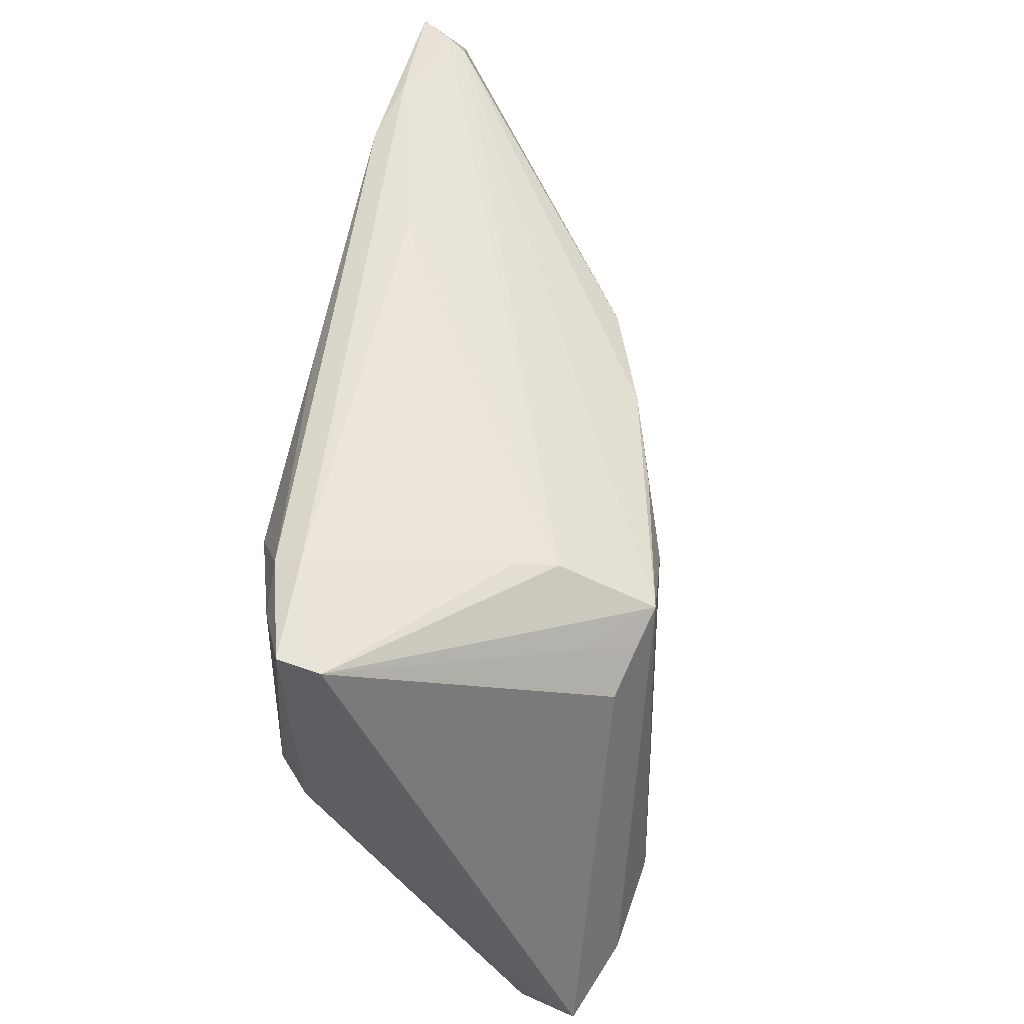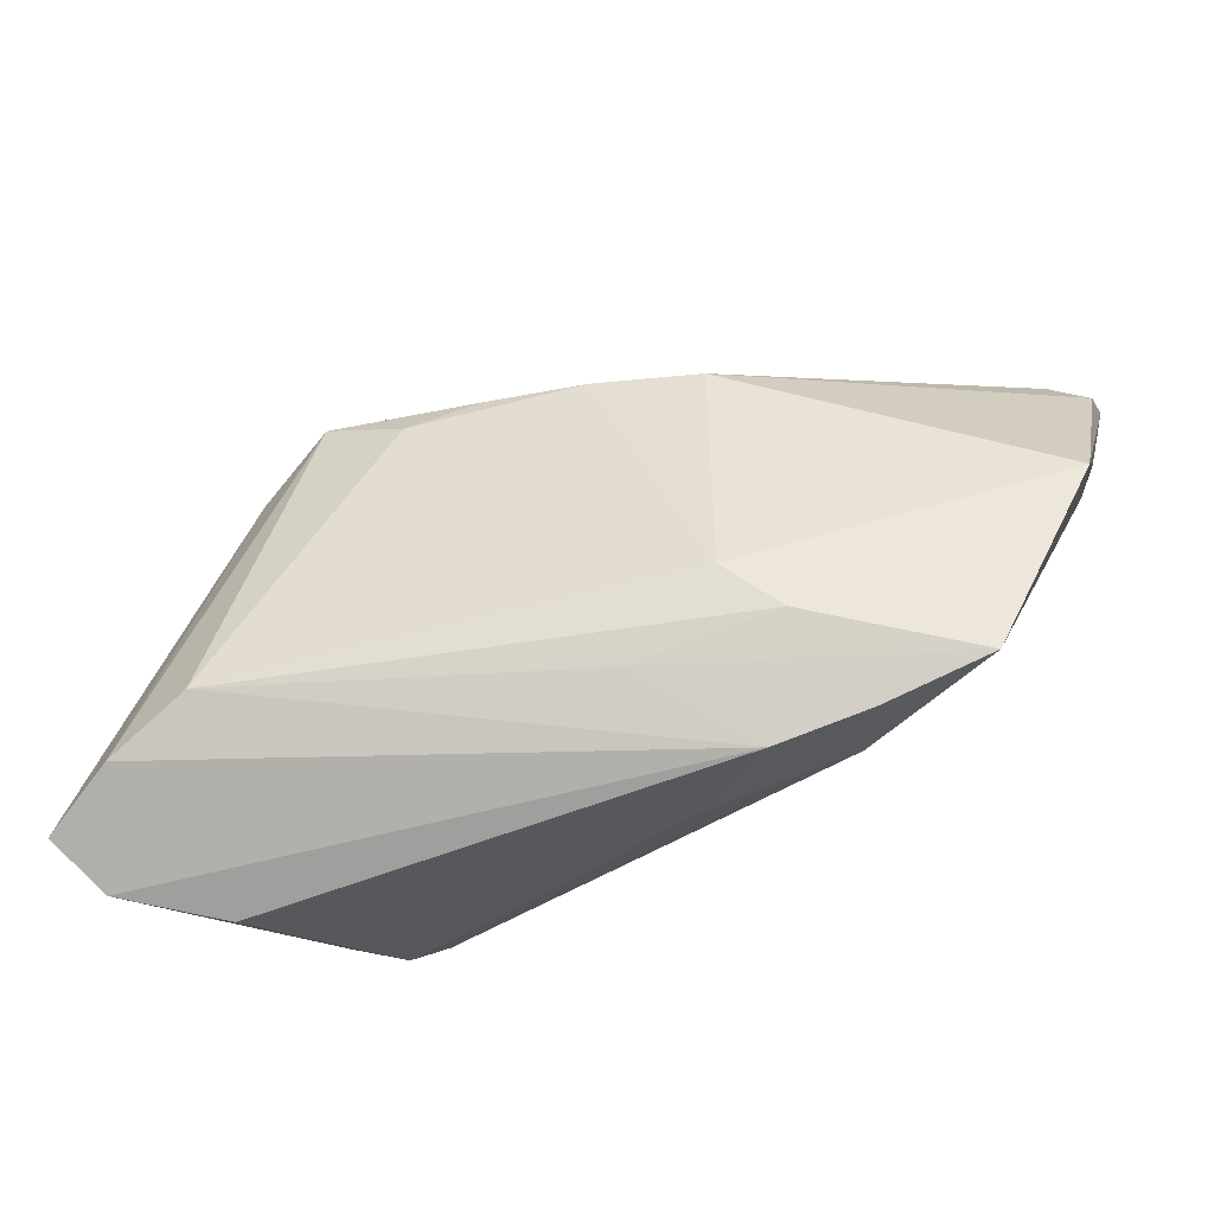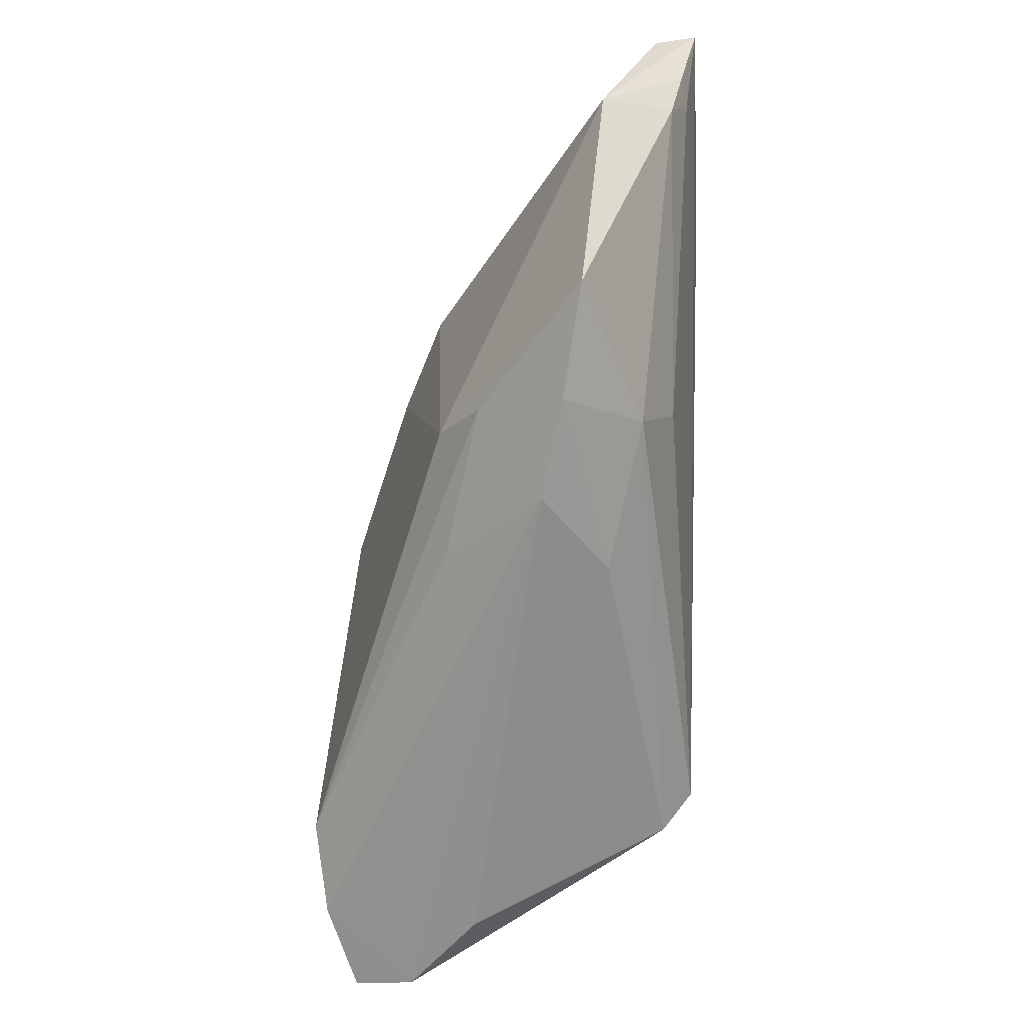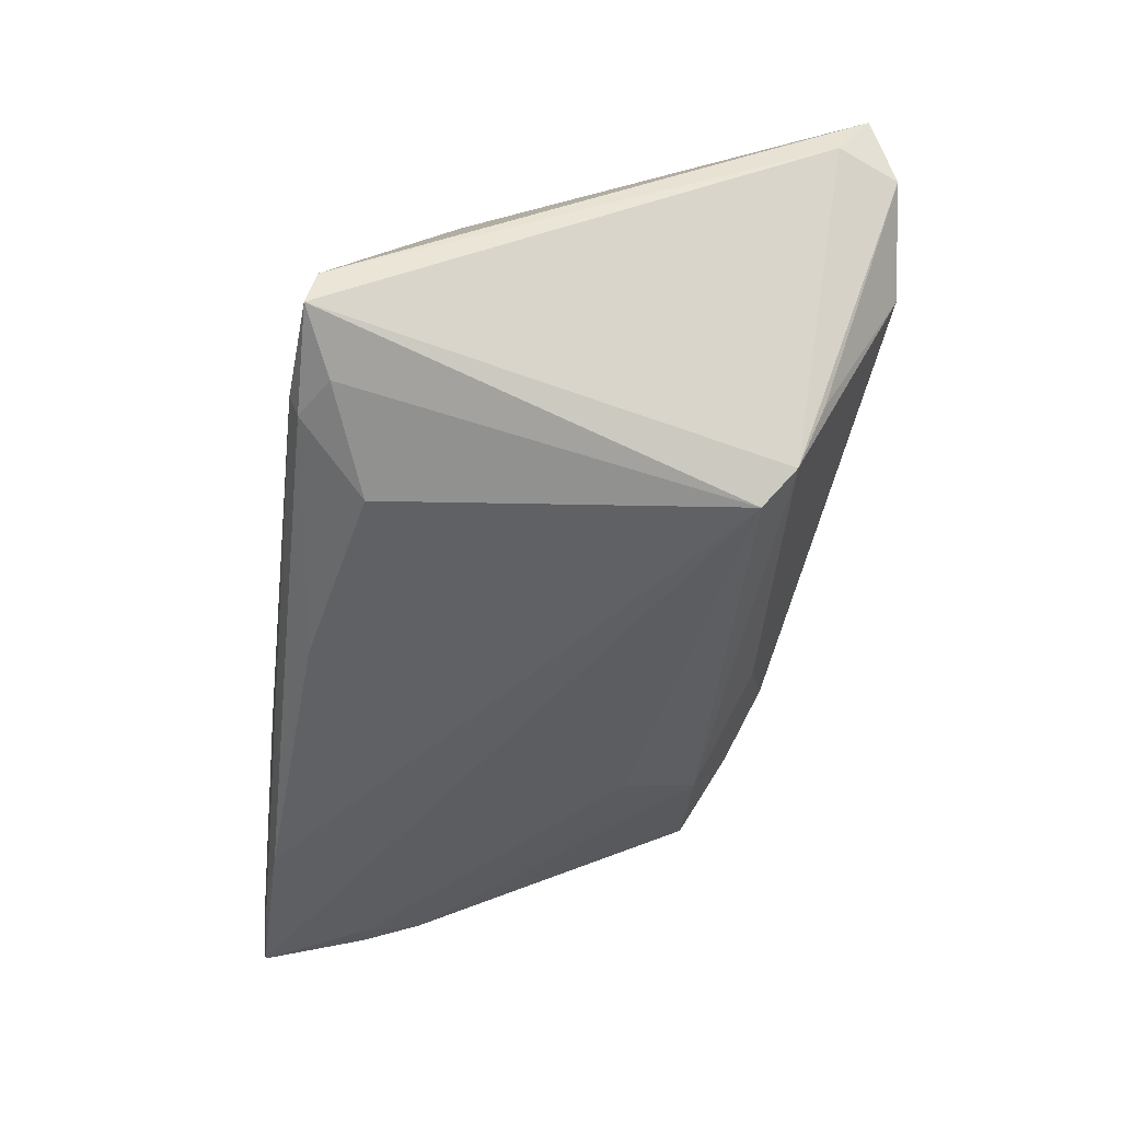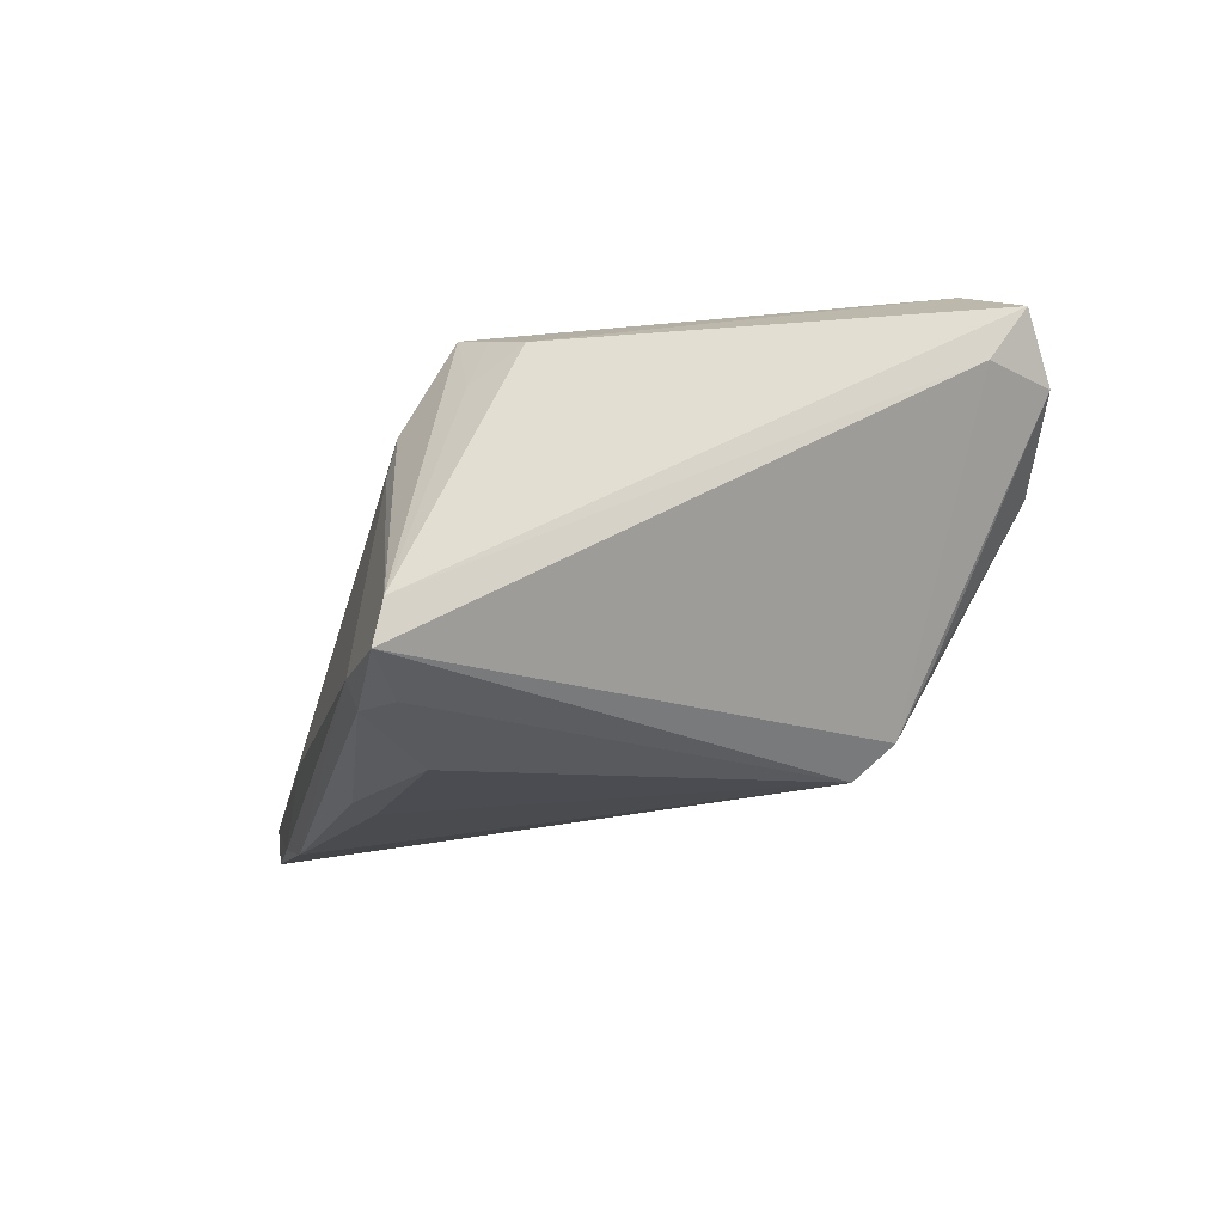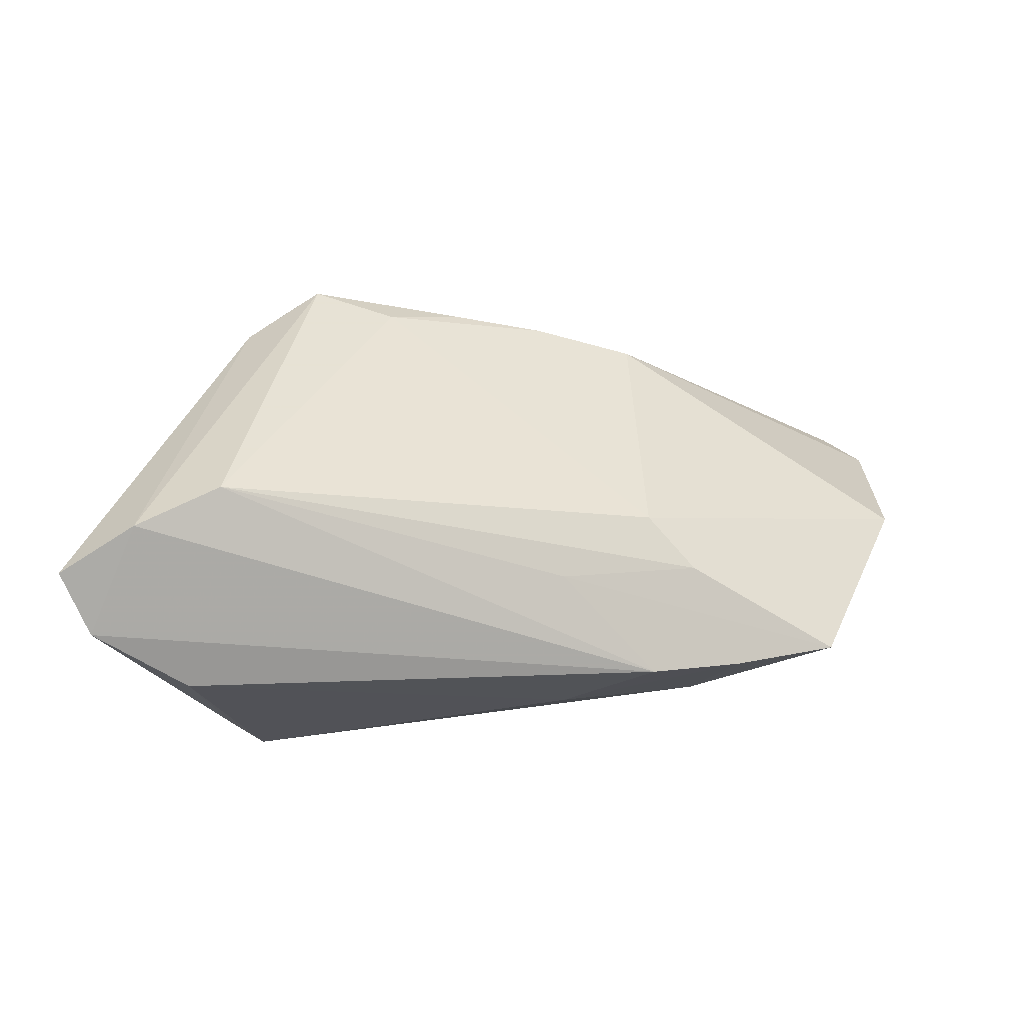
<metadata>
{"format":"obj","ext":"obj","renderer":"f3d","projection":"perspective","resolution":1024,"background":"white","views":[{"elev":54.3,"azim":-79.0,"up":"+Y"},{"elev":-51.1,"azim":25.9,"up":"+Y"},{"elev":-62.4,"azim":88.2,"up":"+Y"},{"elev":-48.4,"azim":-97.2,"up":"+Z"},{"elev":-13.9,"azim":-102.4,"up":"+Z"},{"elev":41.7,"azim":-3.0,"up":"+Z"}]}
</metadata>
<code>
v 0.0528 0.02688 -0.01132
v 0.02232 -0.01401 0.01206
v 0.03229 -0.0259 -0.0009888
v -0.03596 0.02727 -0.01153
v 0.02174 0.02815 -0.01139
v -0.02343 0.01768 0.01641
v 0.02445 -0.01214 -0.01402
v -0.02072 0.01528 0.02199
v -0.03625 0.02635 -0.00704
v 0.01171 -0.02235 0.01089
v -0.01854 0.02432 0.00872
v -0.02932 0.02419 -0.01457
v 0.01125 0.01681 0.01705
v -0.01719 0.02321 0.01309
v 0.003682 0.02431 -0.0181
v 0.04512 0.02739 -0.01712
v -0.02228 -0.01882 -0.01884
v 0.054 0.02772 -0.01358
v 0.05601 0.003034 -0.005109
v -0.0252 0.01254 0.02059
v 0.02263 0.0168 0.01295
v 0.05721 0.02342 -0.01223
v 0.05709 0.02712 -0.01719
v -0.02621 -0.02185 0.02584
v -0.02505 -0.02222 -0.01554
v 0.05198 0.01522 -0.01567
v -0.03095 -0.03336 0.006615
v -0.007399 0.01308 0.02265
v 0.0005265 0.01646 0.01999
v 0.05507 0.01555 -0.01484
v 0.01191 -0.02515 -0.00687
v 0.02196 -0.02847 0.0008947
v 0.02773 -0.02096 -0.009924
v 0.02743 -0.01847 0.007818
v -0.0355 -0.02591 0.02421
v -0.04329 -0.02548 0.0154
v 0.05321 0.008986 -0.01341
v 0.005808 0.02166 -0.01884
v -0.04089 -0.03208 0.01392
v -0.04374 -0.02908 0.02053
v -0.01786 0.01985 -0.01835
v 0.03668 0.02662 -0.01884
v -0.02469 0.02706 -0.01466
v -0.02472 0.02815 -0.01181
v 0.04417 -0.0223 -0.002536
v -0.02799 -0.02485 -0.009151
v -0.01666 0.01758 0.02333
f 24 47 35
f 40 9 36
f 36 9 4
f 39 35 40
f 40 36 39
f 47 1 14
f 11 9 14
f 14 9 47
f 11 14 5
f 34 2 24
f 45 2 34
f 19 2 45
f 45 37 19
f 23 17 42
f 17 4 12
f 12 41 17
f 20 9 40
f 40 35 20
f 20 35 47
f 27 31 32
f 32 39 27
f 35 39 32
f 24 35 32
f 25 31 27
f 25 39 36
f 25 4 17
f 25 36 4
f 26 37 7
f 26 17 23
f 26 7 17
f 33 25 17
f 31 25 33
f 17 7 33
f 33 37 45
f 7 37 33
f 11 5 44
f 44 9 11
f 4 9 44
f 18 14 1
f 18 5 14
f 2 19 21
f 22 19 23
f 23 18 22
f 22 18 1
f 1 21 22
f 22 21 19
f 23 19 30
f 30 19 37
f 30 26 23
f 37 26 30
f 17 41 38
f 38 42 17
f 41 42 38
f 41 12 43
f 43 12 4
f 4 44 43
f 43 44 42
f 47 9 6
f 9 20 6
f 45 34 10
f 10 34 24
f 24 32 10
f 27 39 46
f 46 25 27
f 39 25 46
f 3 32 31
f 31 33 3
f 3 33 45
f 45 10 3
f 3 10 32
f 23 42 16
f 42 44 16
f 16 44 5
f 16 18 23
f 5 18 16
f 24 2 28
f 28 47 24
f 15 42 41
f 41 43 15
f 15 43 42
f 8 20 47
f 47 6 8
f 8 6 20
f 2 21 13
f 13 28 2
f 13 1 47
f 13 21 1
f 47 28 29
f 29 13 47
f 28 13 29

</code>
